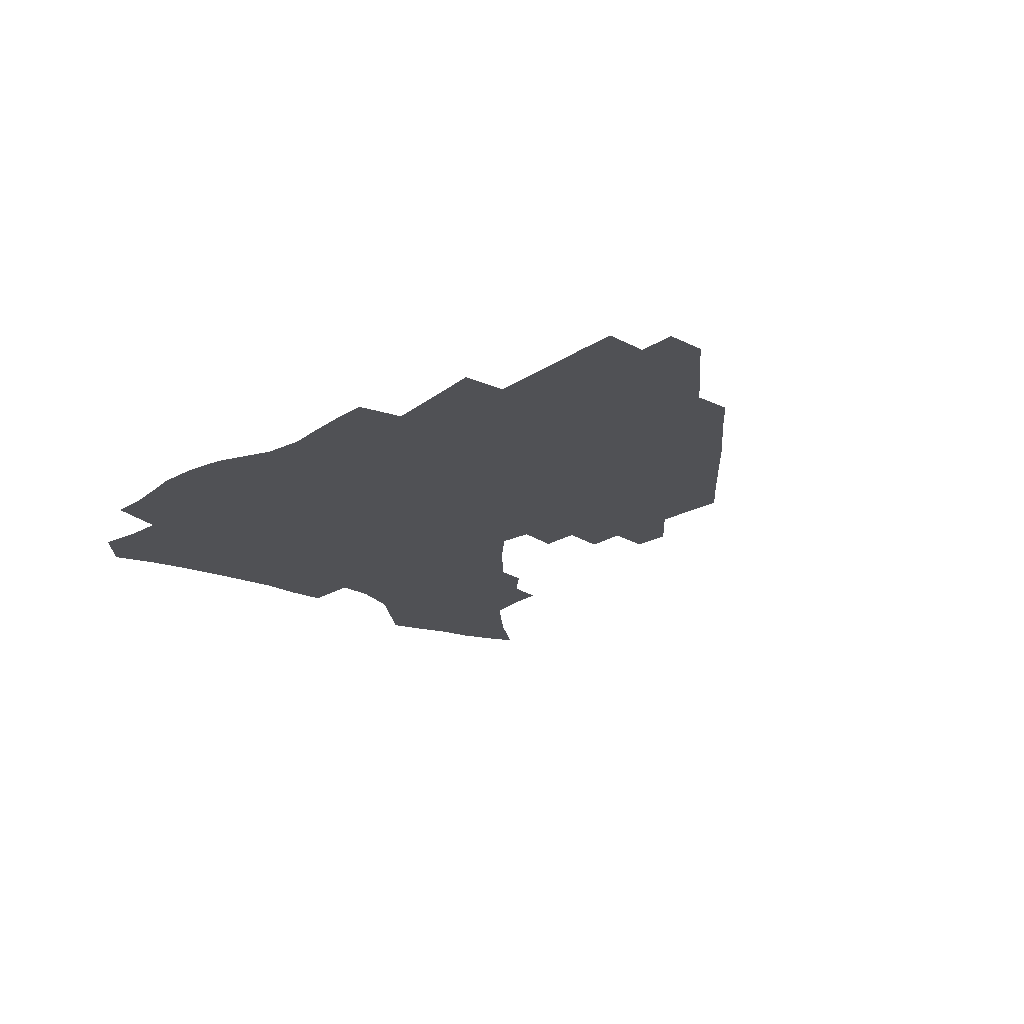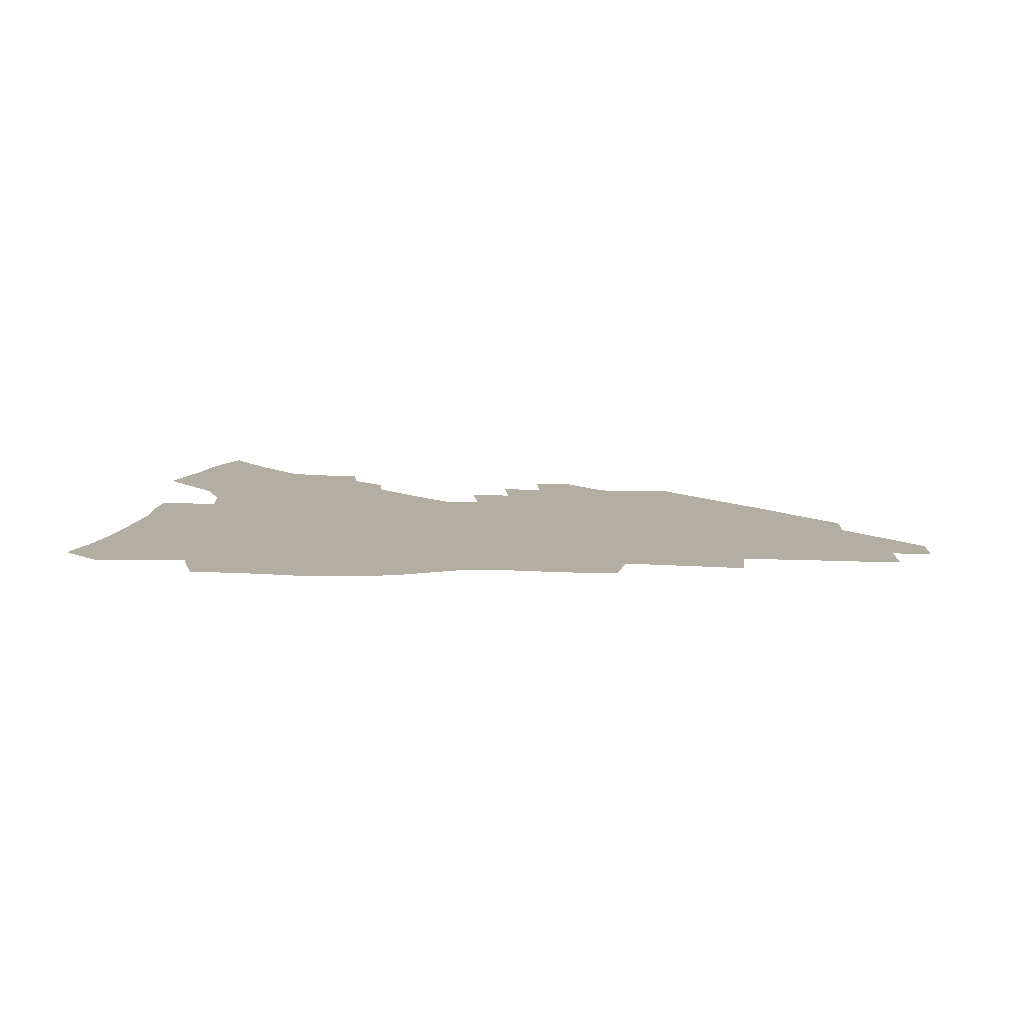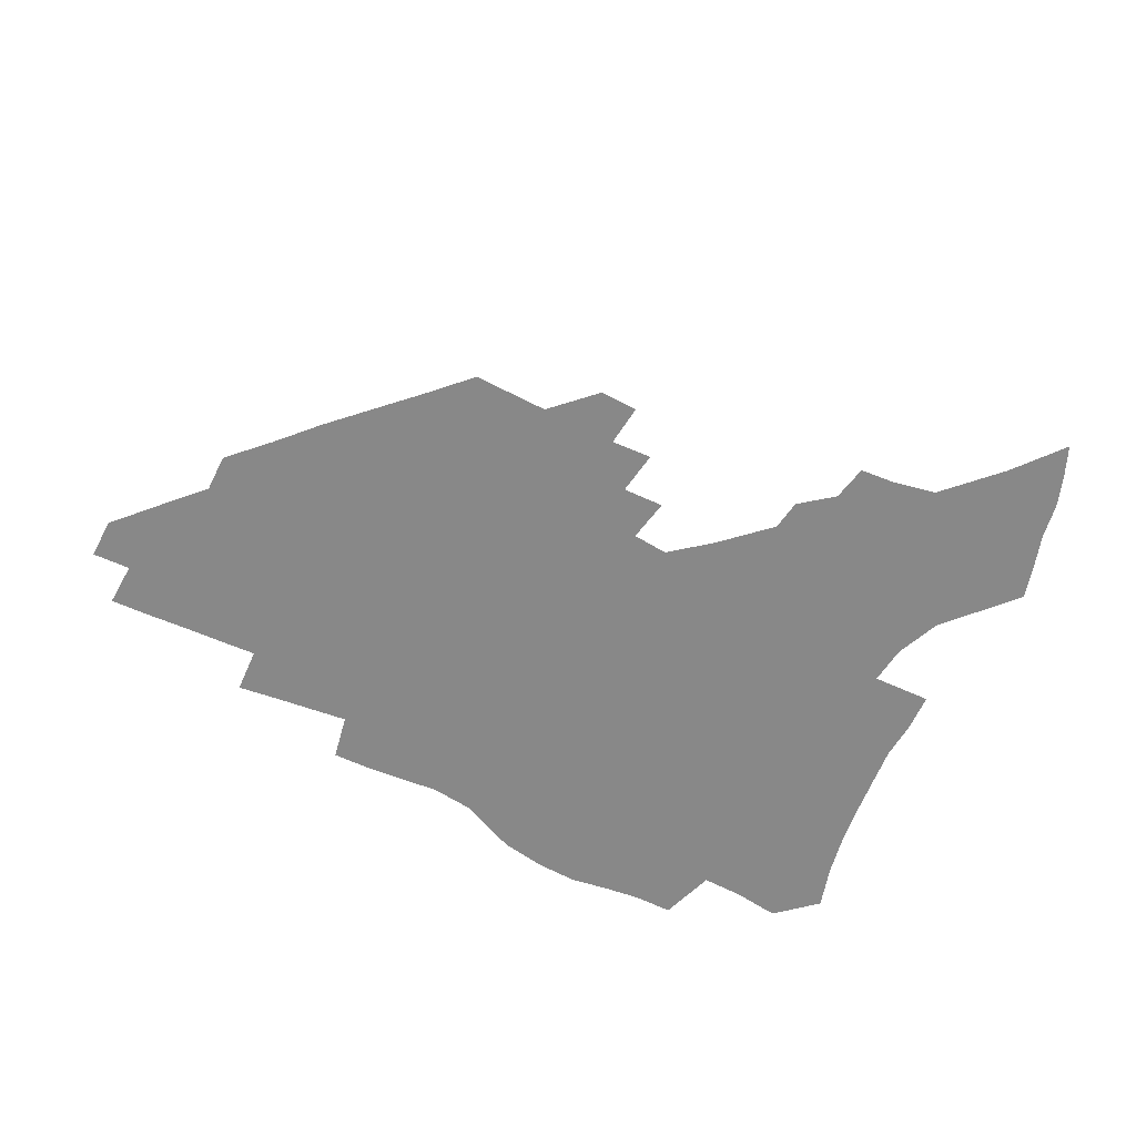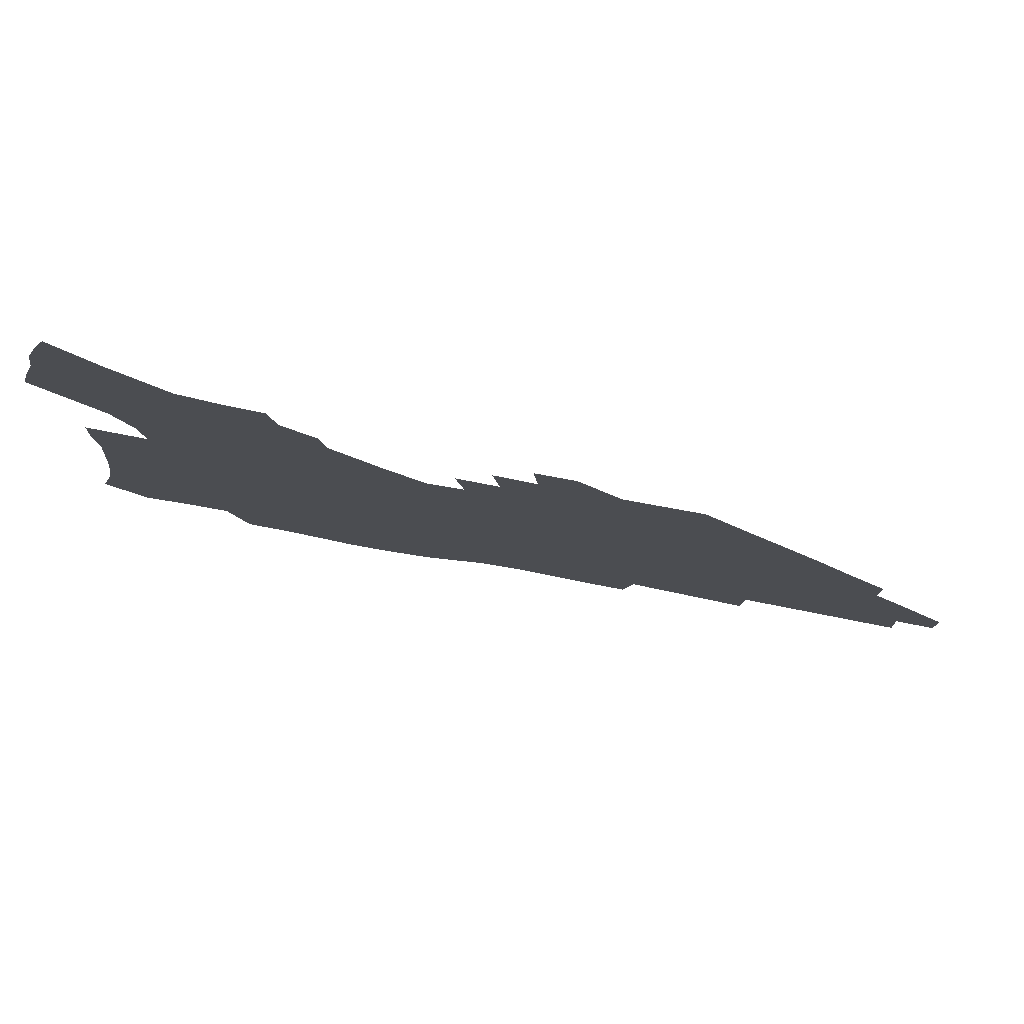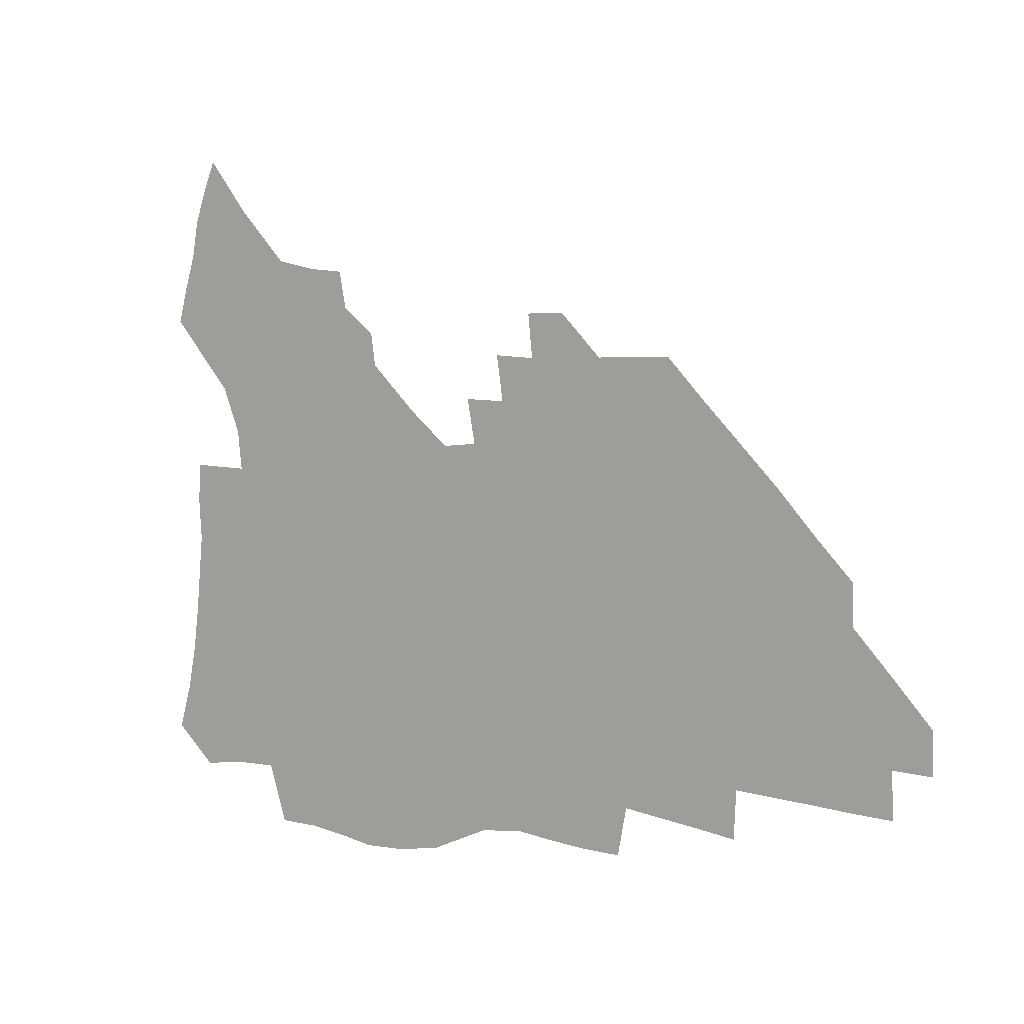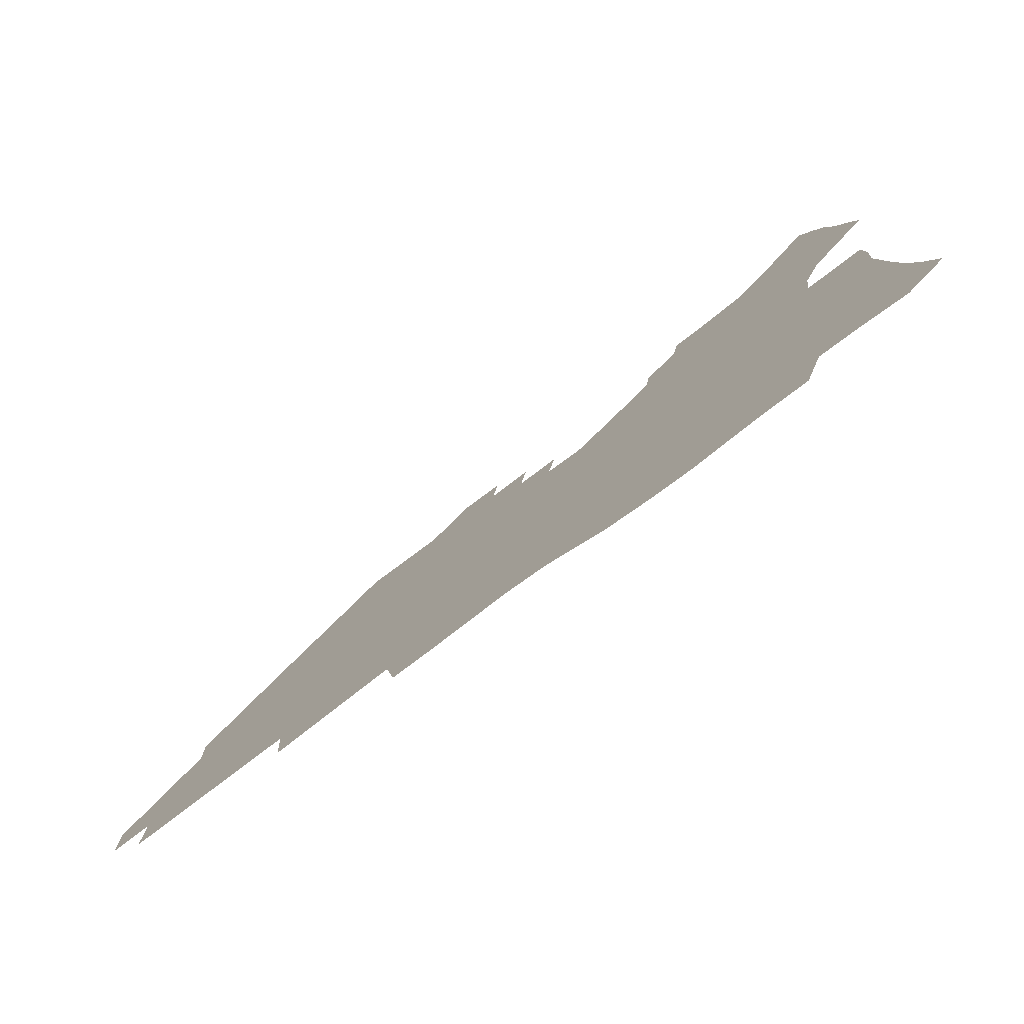
<metadata>
{"format":"obj","ext":"obj","renderer":"f3d","projection":"perspective","resolution":1024,"background":"white","views":[{"elev":-20.2,"azim":47.9,"up":"+Z"},{"elev":10.7,"azim":3.7,"up":"+Z"},{"elev":-62.8,"azim":153.4,"up":"+Z"},{"elev":78.6,"azim":10.6,"up":"+Y"},{"elev":4.6,"azim":36.5,"up":"+Y"},{"elev":-78.2,"azim":-143.1,"up":"+Y"}]}
</metadata>
<code>
v 255.8 191.3 0
v 260.8 208.6 0
v 263.8 224.5 0
v 265.7 240 0
v 267.1 255.3 0
v 268.5 270.5 0
v 267.3 285.5 0
v 267.9 300.4 0
v 271.8 177.3 0
v 277.5 195.3 0
v 281 211.3 0
v 284.3 226.8 0
v 285.9 241.5 0
v 287 256.2 0
v 290.1 271 0
v 291.1 285.3 0
v 291.2 299.7 0
v 289.4 314.5 0
v 282.2 331.8 0
v 257.7 358.8 0
v 261.4 372.3 0
v 265.5 385.2 0
v 267.7 398.7 0
v 272.1 411 0
v 277.1 422.7 0
v 290.1 179.7 0
v 294.9 196.8 0
v 299.3 213.1 0
v 301.8 227.8 0
v 303 242.1 0
v 304.9 256.5 0
v 308.4 271.2 0
v 309.3 284.9 0
v 308.6 298.7 0
v 308.5 312.4 0
v 308.7 325.7 0
v 304.2 341.3 0
v 296.1 359.5 0
v 289.1 377.4 0
v 291.4 390.2 0
v 293.1 403.2 0
v 305.9 180.1 0
v 311 197.4 0
v 314.2 212.9 0
v 316.5 227.6 0
v 318.6 242.1 0
v 320.7 256.4 0
v 324.1 271 0
v 325.1 284.6 0
v 324.8 298.1 0
v 325.1 311.3 0
v 324.4 324.6 0
v 321.5 339.1 0
v 319.6 352.9 0
v 316.4 367.7 0
v 313.4 382.5 0
v 313.1 158.6 0
v 322.2 181.2 0
v 326.5 197.5 0
v 329.3 212.6 0
v 331 227 0
v 333.6 241.8 0
v 335.8 256 0
v 339.8 271 0
v 340.9 284.5 0
v 340.6 297.8 0
v 339.7 311.1 0
v 338.3 324.5 0
v 335.8 338.7 0
v 335.5 351.1 0
v 333.7 364.1 0
v 329.9 379.1 0
v 328.7 158.5 0
v 336.8 179.9 0
v 342.1 197.5 0
v 344.5 212.5 0
v 347.2 227.5 0
v 348.8 241.8 0
v 352 256.6 0
v 355.1 271.1 0
v 356.5 284.4 0
v 355.8 297.6 0
v 353.4 311.5 0
v 351.5 325.4 0
v 349.3 339.4 0
v 348 351.9 0
v 346.7 364.1 0
v 343.9 378 0
v 343.1 156.7 0
v 352.6 180 0
v 357.9 197.8 0
v 361.2 213.4 0
v 363.2 228.1 0
v 366 243 0
v 367.9 257.1 0
v 370.1 271.2 0
v 370.8 284.5 0
v 370.6 297.3 0
v 368.7 310.8 0
v 365.5 325.5 0
v 361.5 341.9 0
v 359.7 353.8 0
v 357.3 154.4 0
v 369 181.1 0
v 374.6 198.9 0
v 378.1 214.7 0
v 379.6 229.1 0
v 382.8 244.2 0
v 384.2 258.1 0
v 384.9 271.5 0
v 384.8 284.7 0
v 384.3 297.6 0
v 382.4 311 0
v 379.9 324.7 0
v 373.3 155.1 0
v 385.6 182.2 0
v 392 201 0
v 394.3 215.8 0
v 396.3 230.4 0
v 397.7 244.5 0
v 398.1 258.1 0
v 398.5 271.7 0
v 398.4 285.1 0
v 397.4 298.5 0
v 395.6 312 0
v 390.8 158 0
v 403.3 185 0
v 407.8 202 0
v 409.6 216.4 0
v 411.1 230.7 0
v 411.5 244.4 0
v 412.2 258.3 0
v 412.1 271.8 0
v 412.6 285.4 0
v 411.1 299.4 0
v 409.5 313.2 0
v 406.4 329.8 0
v 413.6 167.8 0
v 419.9 187.2 0
v 422.3 201.9 0
v 424 216.3 0
v 425.5 230.7 0
v 425.7 244.4 0
v 426.4 258.4 0
v 426.4 272.2 0
v 426 286.2 0
v 425.2 300.2 0
v 423.8 314.7 0
v 422.6 329.3 0
v 420 346.2 0
v 430.1 169.7 0
v 434.7 187.2 0
v 436.7 201.7 0
v 438.2 216.1 0
v 439.4 230.3 0
v 440 244.4 0
v 440.4 258.4 0
v 440.3 272.4 0
v 440.1 286.4 0
v 439.8 300.4 0
v 438.7 314.9 0
v 437.2 330.1 0
v 436 345.3 0
v 434.3 361.4 0
v 444.6 168.2 0
v 448.9 186.3 0
v 450.9 201 0
v 452.8 216 0
v 453.6 230 0
v 454 244.1 0
v 454.3 258.2 0
v 454.6 272.4 0
v 454.1 286.6 0
v 453.9 300.8 0
v 453.1 315.4 0
v 452.1 330.2 0
v 450.9 345.3 0
v 449.2 361.7 0
v 459.4 167 0
v 463.1 185 0
v 465.4 200.5 0
v 466.9 215.3 0
v 467.8 229.6 0
v 468.3 243.8 0
v 468.6 258.1 0
v 469 272.3 0
v 468.7 286.5 0
v 468.1 301.1 0
v 467.5 315.7 0
v 466.7 330.2 0
v 465.5 345.7 0
v 474.4 166.7 0
v 477.9 184.3 0
v 479.8 199.7 0
v 481 214.3 0
v 482 229.1 0
v 482.6 243.6 0
v 482.8 258 0
v 482.9 272.3 0
v 482.9 286.5 0
v 482.3 301.7 0
v 481.8 316 0
v 481.1 330.6 0
v 480.1 345.9 0
v 492.6 182.6 0
v 494.3 199 0
v 495.3 213.6 0
v 496.3 228.8 0
v 497.1 243.5 0
v 497.1 257.8 0
v 497.2 272.2 0
v 497.1 286.6 0
v 496.5 301.8 0
v 496.1 316.1 0
v 495.5 330.7 0
v 494.6 346.2 0
v 507.6 180.9 0
v 508.8 197.8 0
v 509.8 213.3 0
v 510.6 228.4 0
v 511.1 243.2 0
v 511.3 257.6 0
v 511.5 272 0
v 511.3 286.5 0
v 510.8 301.5 0
v 510.4 316.1 0
v 509.9 330.7 0
v 522.7 178.9 0
v 523.6 196.4 0
v 524.4 212.3 0
v 524.9 227.9 0
v 525.3 242.7 0
v 525.5 257.4 0
v 525.5 271.8 0
v 525.4 286.4 0
v 525.1 301.2 0
v 524.7 316.1 0
v 538.7 195.6 0
v 539 212 0
v 539.2 227.6 0
v 539.5 242.4 0
v 539.7 257 0
v 539.5 271.8 0
v 539.4 286.3 0
v 539.4 301.6 0
v 553.7 194.9 0
v 553.5 211.7 0
v 553.6 227.1 0
v 554 242 0
v 553.8 257 0
v 553.7 271.7 0
v 553.6 286.3 0
v 569 193.9 0
v 568.5 210.7 0
v 568.3 226.5 0
v 568.3 241.7 0
v 568 256.9 0
v 568.1 271.6 0
v 584 193.4 0
v 583.2 210.3 0
v 583.2 225.8 0
v 582.5 241.7 0
v 598 209.7 0
v 597.8 225.3 0
f 9 10 1
f 1 10 2
f 10 11 2
f 2 11 3
f 11 12 3
f 3 12 4
f 12 13 4
f 4 13 5
f 13 14 5
f 5 14 6
f 14 15 6
f 6 15 7
f 15 16 7
f 7 16 8
f 16 17 8
f 9 26 10
f 26 27 10
f 10 27 11
f 27 28 11
f 11 28 12
f 28 29 12
f 12 29 13
f 29 30 13
f 13 30 14
f 30 31 14
f 14 31 15
f 31 32 15
f 15 32 16
f 32 33 16
f 16 33 17
f 33 34 17
f 17 34 18
f 34 35 18
f 18 35 19
f 35 36 19
f 19 36 20
f 36 37 20
f 20 37 21
f 37 38 21
f 21 38 22
f 38 39 22
f 22 39 23
f 39 40 23
f 23 40 24
f 40 41 24
f 24 41 25
f 26 42 27
f 42 43 27
f 27 43 28
f 43 44 28
f 28 44 29
f 44 45 29
f 29 45 30
f 45 46 30
f 30 46 31
f 46 47 31
f 31 47 32
f 47 48 32
f 32 48 33
f 48 49 33
f 33 49 34
f 49 50 34
f 34 50 35
f 50 51 35
f 35 51 36
f 51 52 36
f 36 52 37
f 52 53 37
f 37 53 38
f 53 54 38
f 38 54 39
f 54 55 39
f 39 55 40
f 55 56 40
f 40 56 41
f 57 58 42
f 42 58 43
f 58 59 43
f 43 59 44
f 59 60 44
f 44 60 45
f 60 61 45
f 45 61 46
f 61 62 46
f 46 62 47
f 62 63 47
f 47 63 48
f 63 64 48
f 48 64 49
f 64 65 49
f 49 65 50
f 65 66 50
f 50 66 51
f 66 67 51
f 51 67 52
f 67 68 52
f 52 68 53
f 68 69 53
f 53 69 54
f 69 70 54
f 54 70 55
f 70 71 55
f 55 71 56
f 71 72 56
f 57 73 58
f 73 74 58
f 58 74 59
f 74 75 59
f 59 75 60
f 75 76 60
f 60 76 61
f 76 77 61
f 61 77 62
f 77 78 62
f 62 78 63
f 78 79 63
f 63 79 64
f 79 80 64
f 64 80 65
f 80 81 65
f 65 81 66
f 81 82 66
f 66 82 67
f 82 83 67
f 67 83 68
f 83 84 68
f 68 84 69
f 84 85 69
f 69 85 70
f 85 86 70
f 70 86 71
f 86 87 71
f 71 87 72
f 87 88 72
f 73 89 74
f 89 90 74
f 74 90 75
f 90 91 75
f 75 91 76
f 91 92 76
f 76 92 77
f 92 93 77
f 77 93 78
f 93 94 78
f 78 94 79
f 94 95 79
f 79 95 80
f 95 96 80
f 80 96 81
f 96 97 81
f 81 97 82
f 97 98 82
f 82 98 83
f 98 99 83
f 83 99 84
f 99 100 84
f 84 100 85
f 100 101 85
f 85 101 86
f 101 102 86
f 86 102 87
f 89 103 90
f 103 104 90
f 90 104 91
f 104 105 91
f 91 105 92
f 105 106 92
f 92 106 93
f 106 107 93
f 93 107 94
f 107 108 94
f 94 108 95
f 108 109 95
f 95 109 96
f 109 110 96
f 96 110 97
f 110 111 97
f 97 111 98
f 111 112 98
f 98 112 99
f 112 113 99
f 99 113 100
f 113 114 100
f 100 114 101
f 103 115 104
f 115 116 104
f 104 116 105
f 116 117 105
f 105 117 106
f 117 118 106
f 106 118 107
f 118 119 107
f 107 119 108
f 119 120 108
f 108 120 109
f 120 121 109
f 109 121 110
f 121 122 110
f 110 122 111
f 122 123 111
f 111 123 112
f 123 124 112
f 112 124 113
f 124 125 113
f 113 125 114
f 115 126 116
f 126 127 116
f 116 127 117
f 127 128 117
f 117 128 118
f 128 129 118
f 118 129 119
f 129 130 119
f 119 130 120
f 130 131 120
f 120 131 121
f 131 132 121
f 121 132 122
f 132 133 122
f 122 133 123
f 133 134 123
f 123 134 124
f 134 135 124
f 124 135 125
f 135 136 125
f 126 138 127
f 138 139 127
f 127 139 128
f 139 140 128
f 128 140 129
f 140 141 129
f 129 141 130
f 141 142 130
f 130 142 131
f 142 143 131
f 131 143 132
f 143 144 132
f 132 144 133
f 144 145 133
f 133 145 134
f 145 146 134
f 134 146 135
f 146 147 135
f 135 147 136
f 147 148 136
f 136 148 137
f 148 149 137
f 138 151 139
f 151 152 139
f 139 152 140
f 152 153 140
f 140 153 141
f 153 154 141
f 141 154 142
f 154 155 142
f 142 155 143
f 155 156 143
f 143 156 144
f 156 157 144
f 144 157 145
f 157 158 145
f 145 158 146
f 158 159 146
f 146 159 147
f 159 160 147
f 147 160 148
f 160 161 148
f 148 161 149
f 161 162 149
f 149 162 150
f 162 163 150
f 151 165 152
f 165 166 152
f 152 166 153
f 166 167 153
f 153 167 154
f 167 168 154
f 154 168 155
f 168 169 155
f 155 169 156
f 169 170 156
f 156 170 157
f 170 171 157
f 157 171 158
f 171 172 158
f 158 172 159
f 172 173 159
f 159 173 160
f 173 174 160
f 160 174 161
f 174 175 161
f 161 175 162
f 175 176 162
f 162 176 163
f 176 177 163
f 163 177 164
f 177 178 164
f 165 179 166
f 179 180 166
f 166 180 167
f 180 181 167
f 167 181 168
f 181 182 168
f 168 182 169
f 182 183 169
f 169 183 170
f 183 184 170
f 170 184 171
f 184 185 171
f 171 185 172
f 185 186 172
f 172 186 173
f 186 187 173
f 173 187 174
f 187 188 174
f 174 188 175
f 188 189 175
f 175 189 176
f 189 190 176
f 176 190 177
f 190 191 177
f 177 191 178
f 179 192 180
f 192 193 180
f 180 193 181
f 193 194 181
f 181 194 182
f 194 195 182
f 182 195 183
f 195 196 183
f 183 196 184
f 196 197 184
f 184 197 185
f 197 198 185
f 185 198 186
f 198 199 186
f 186 199 187
f 199 200 187
f 187 200 188
f 200 201 188
f 188 201 189
f 201 202 189
f 189 202 190
f 202 203 190
f 190 203 191
f 203 204 191
f 193 205 194
f 205 206 194
f 194 206 195
f 206 207 195
f 195 207 196
f 207 208 196
f 196 208 197
f 208 209 197
f 197 209 198
f 209 210 198
f 198 210 199
f 210 211 199
f 199 211 200
f 211 212 200
f 200 212 201
f 212 213 201
f 201 213 202
f 213 214 202
f 202 214 203
f 214 215 203
f 203 215 204
f 215 216 204
f 205 217 206
f 217 218 206
f 206 218 207
f 218 219 207
f 207 219 208
f 219 220 208
f 208 220 209
f 220 221 209
f 209 221 210
f 221 222 210
f 210 222 211
f 222 223 211
f 211 223 212
f 223 224 212
f 212 224 213
f 224 225 213
f 213 225 214
f 225 226 214
f 214 226 215
f 226 227 215
f 215 227 216
f 217 228 218
f 228 229 218
f 218 229 219
f 229 230 219
f 219 230 220
f 230 231 220
f 220 231 221
f 231 232 221
f 221 232 222
f 232 233 222
f 222 233 223
f 233 234 223
f 223 234 224
f 234 235 224
f 224 235 225
f 235 236 225
f 225 236 226
f 236 237 226
f 226 237 227
f 229 238 230
f 238 239 230
f 230 239 231
f 239 240 231
f 231 240 232
f 240 241 232
f 232 241 233
f 241 242 233
f 233 242 234
f 242 243 234
f 234 243 235
f 243 244 235
f 235 244 236
f 244 245 236
f 236 245 237
f 238 246 239
f 246 247 239
f 239 247 240
f 247 248 240
f 240 248 241
f 248 249 241
f 241 249 242
f 249 250 242
f 242 250 243
f 250 251 243
f 243 251 244
f 251 252 244
f 244 252 245
f 246 253 247
f 253 254 247
f 247 254 248
f 254 255 248
f 248 255 249
f 255 256 249
f 249 256 250
f 256 257 250
f 250 257 251
f 257 258 251
f 251 258 252
f 253 259 254
f 259 260 254
f 254 260 255
f 260 261 255
f 255 261 256
f 261 262 256
f 256 262 257
f 260 263 261
f 263 264 261
f 261 264 262

</code>
